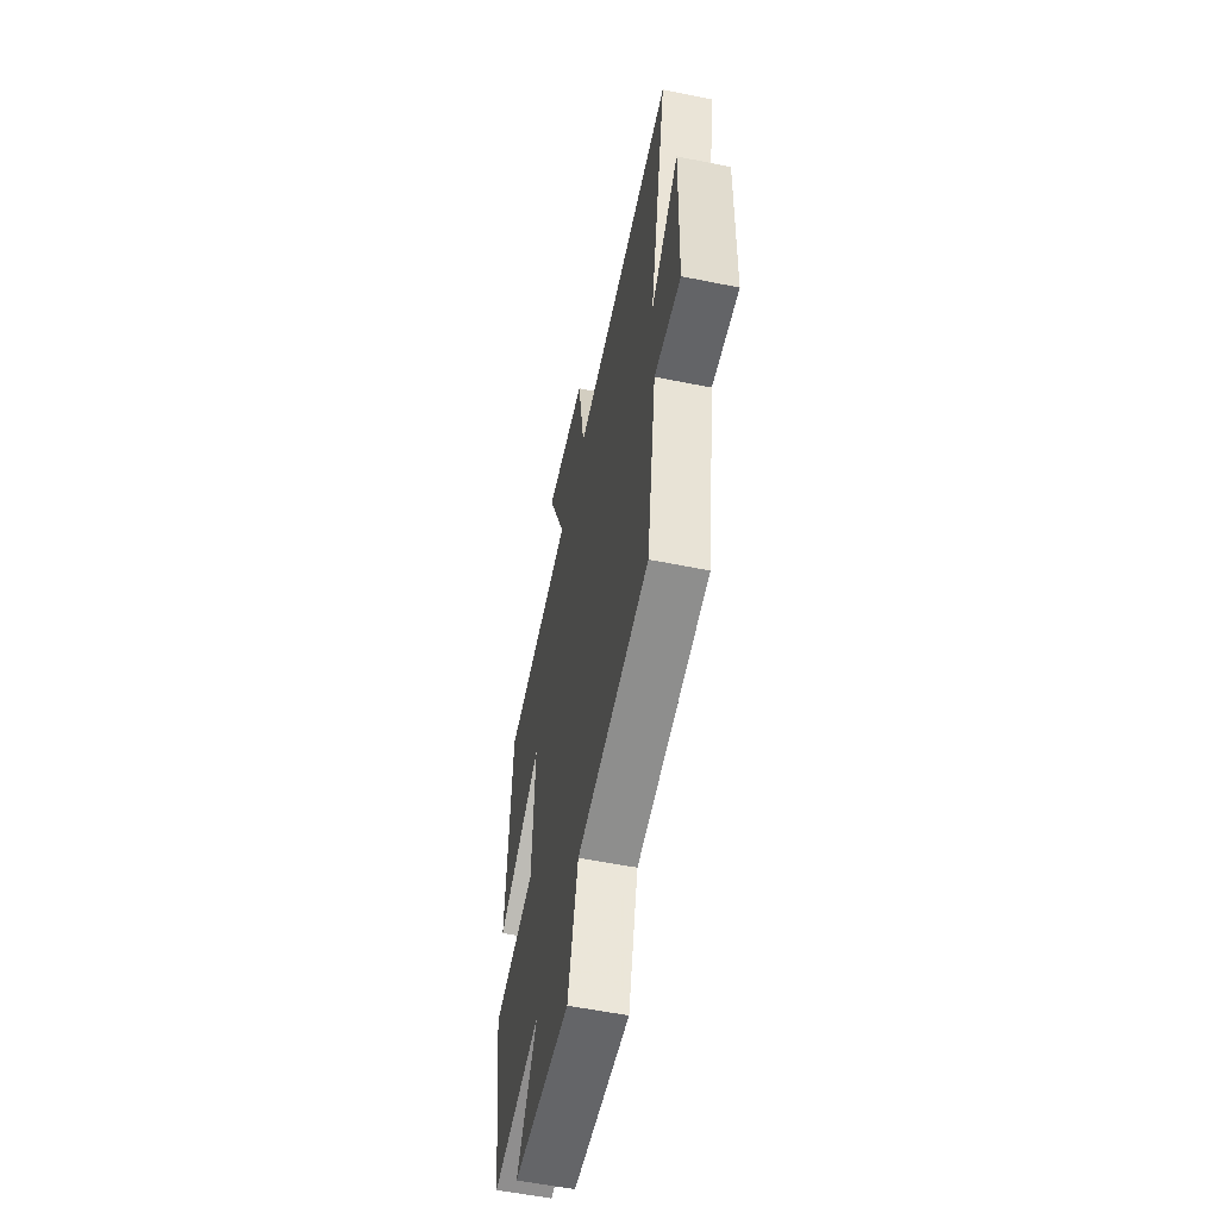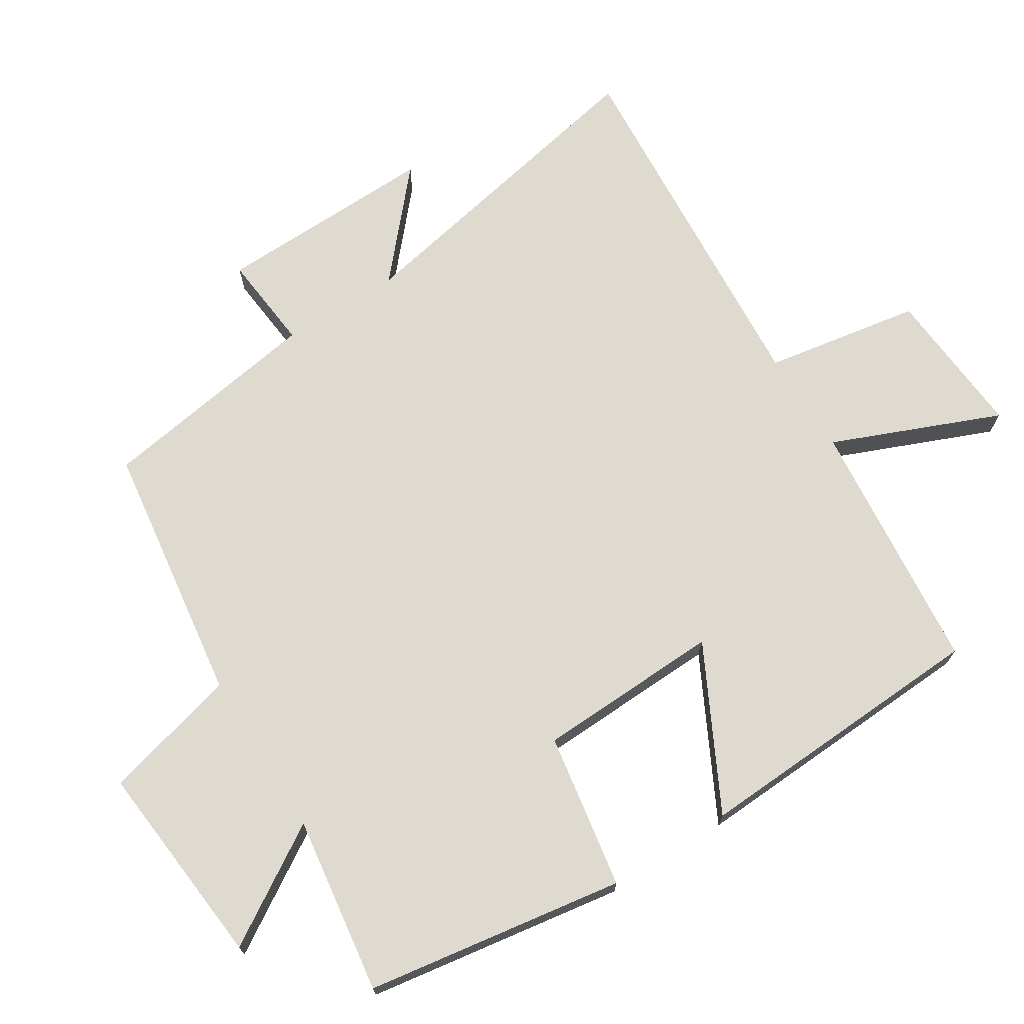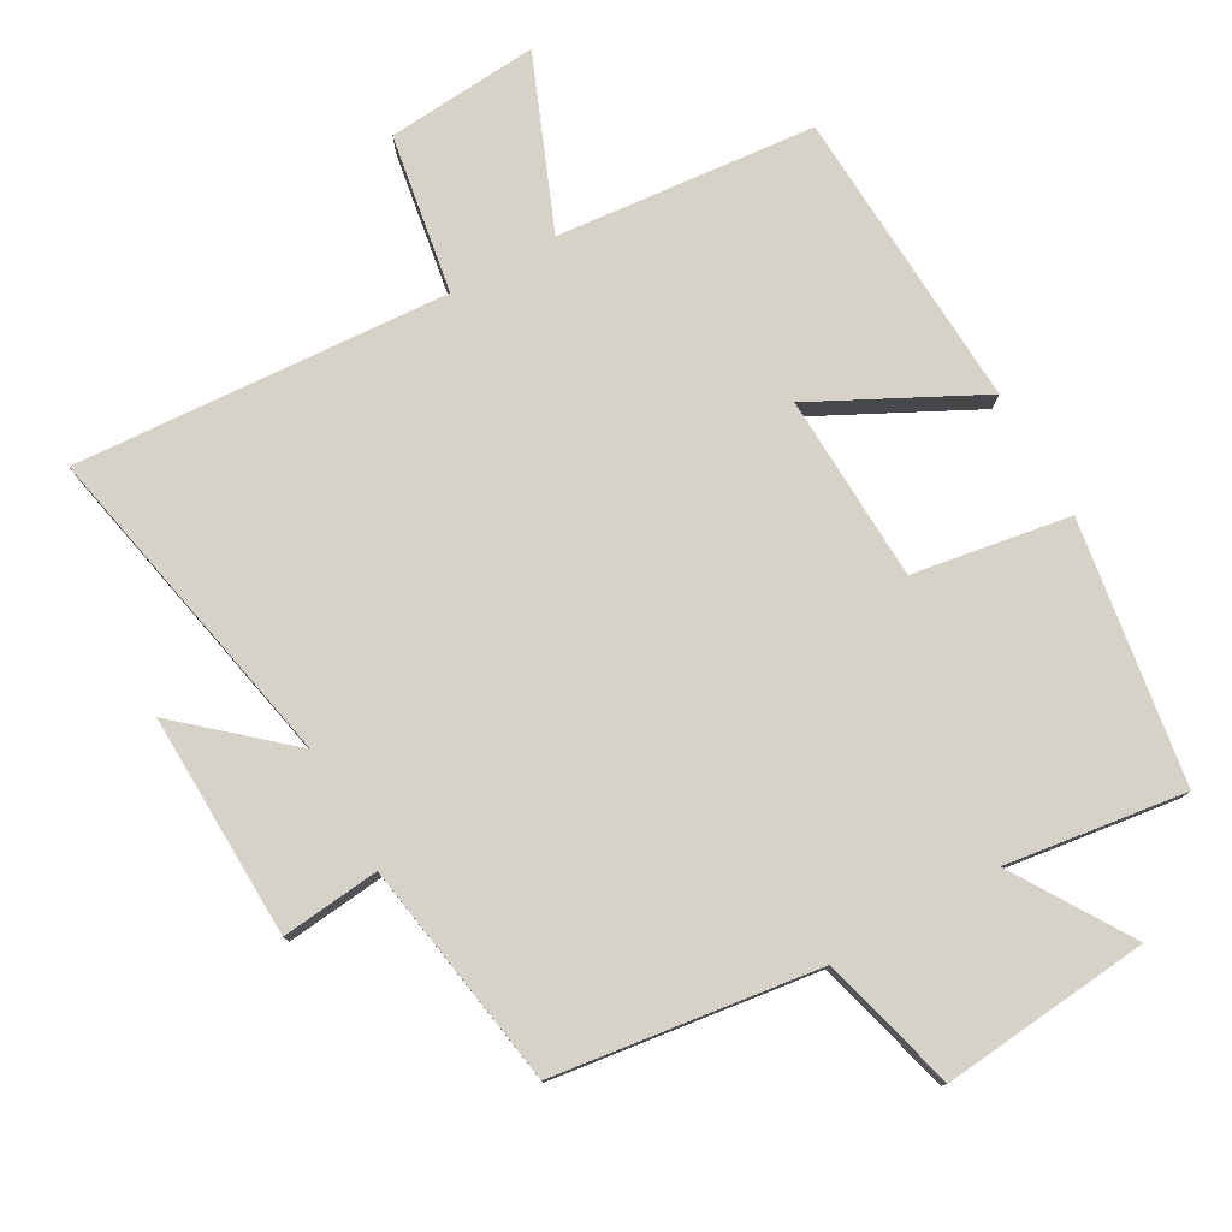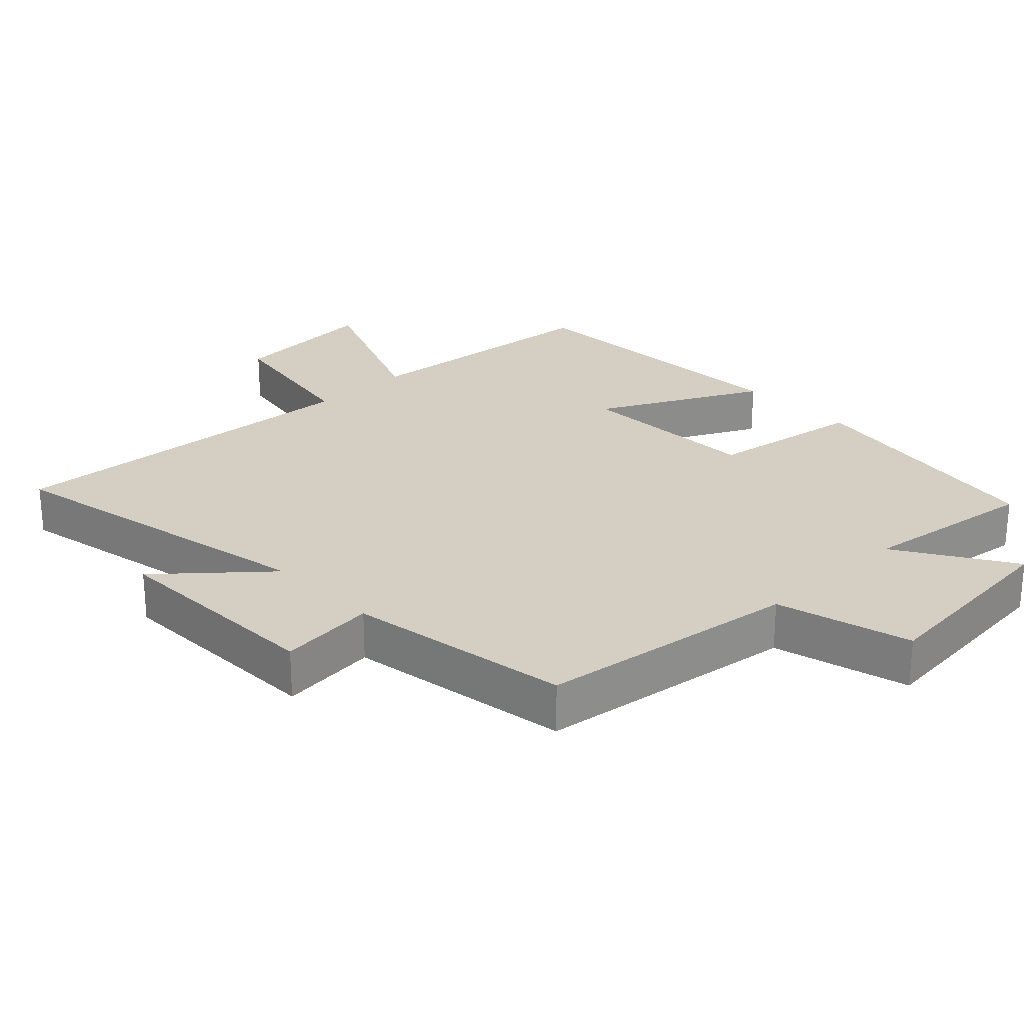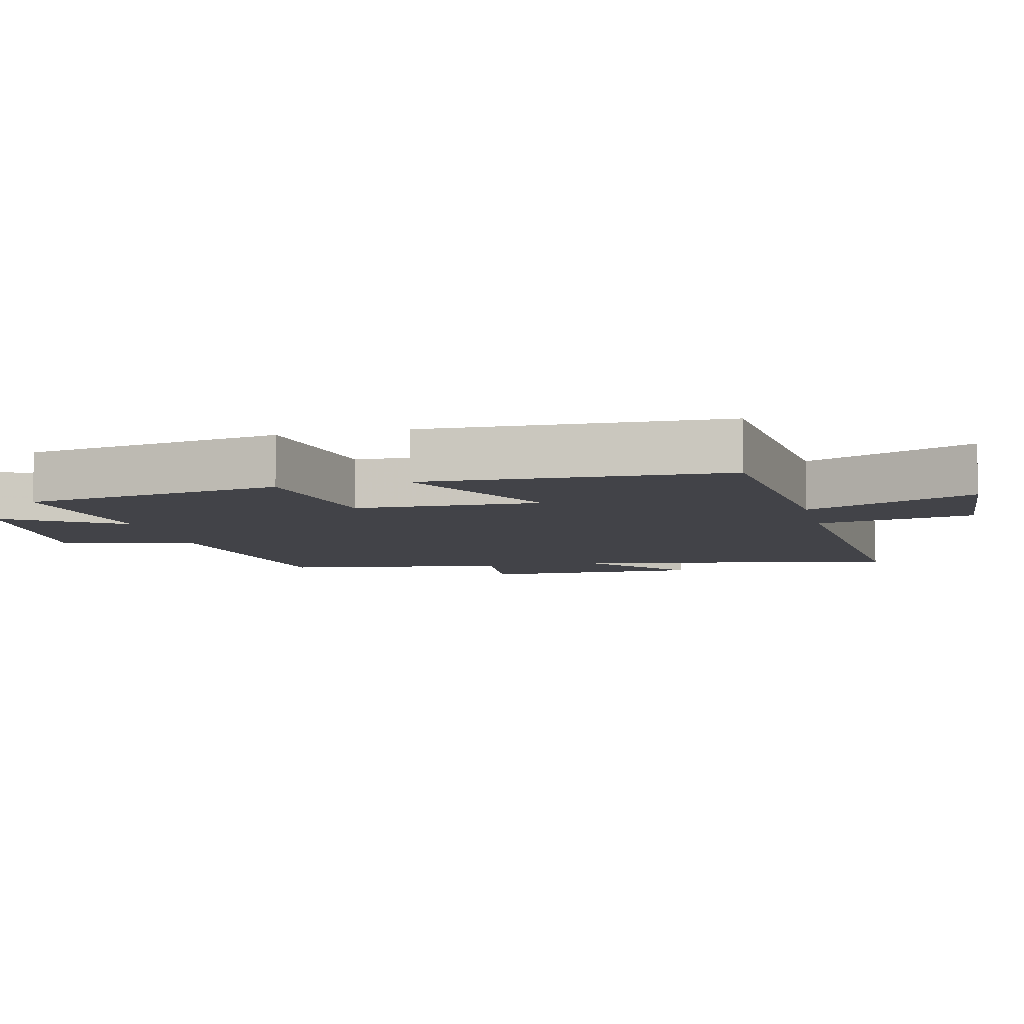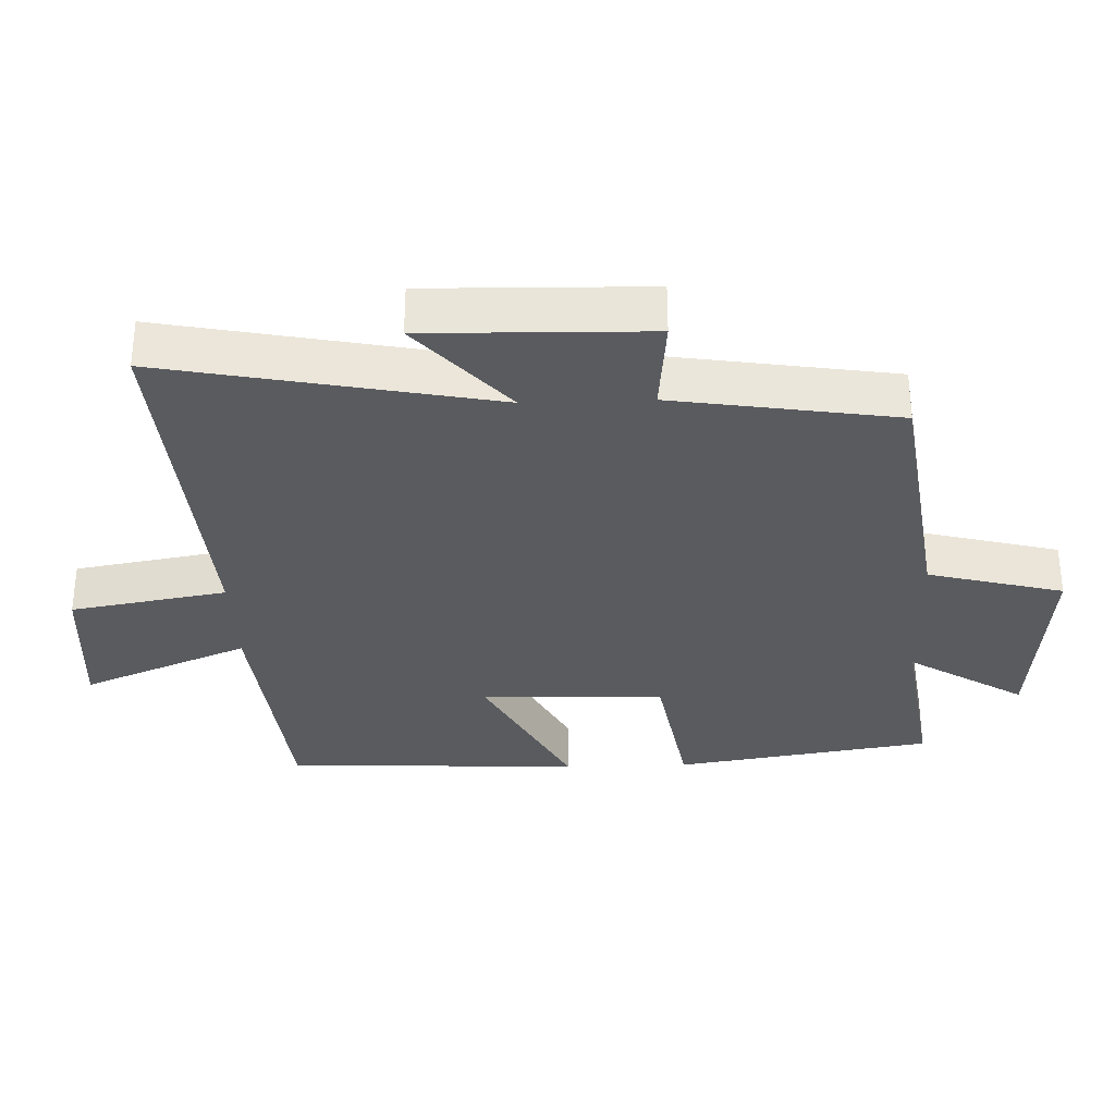
<metadata>
{"format":"obj","ext":"obj","renderer":"f3d","projection":"perspective","resolution":1024,"background":"white","views":[{"elev":-56.9,"azim":78.1,"up":"+Z"},{"elev":70.8,"azim":-122.2,"up":"+Y"},{"elev":78.3,"azim":150.4,"up":"+Y"},{"elev":25.7,"azim":136.0,"up":"+Y"},{"elev":-7.6,"azim":-76.2,"up":"+Y"},{"elev":-32.4,"azim":92.1,"up":"+Y"}]}
</metadata>
<code>
v 0.448 0.07 -0.447
v 0.066 0.07 -0.5
v 0.014 0.07 -0.698
v -0.288 0.07 -0.67
v -0.182 0.07 -0.5
v -0.441 0.07 -0.537
v -0.5 0.07 -0.159
v -0.273 0.07 -0.121
v -0.263 0.07 0.149
v -0.5 0.07 0.027
v -0.478 0.07 0.463
v -0.104 0.07 0.5
v -0.205 0.07 0.745
v 0.015 0.07 0.729
v 0.054 0.07 0.5
v 0.596 0.07 0.538
v 0.5 0.07 0.059
v 0.65 0.07 0.191
v 0.642 0.07 -0.133
v 0.5 0.07 -0.119
v 0.448 0 -0.447
v 0.066 0 -0.5
v 0.014 0 -0.698
v -0.288 0 -0.67
v -0.182 0 -0.5
v -0.441 0 -0.537
v -0.5 0 -0.159
v -0.273 0 -0.121
v -0.263 0 0.149
v -0.5 0 0.027
v -0.478 0 0.463
v -0.104 0 0.5
v -0.205 0 0.745
v 0.015 0 0.729
v 0.054 0 0.5
v 0.596 0 0.538
v 0.5 0 0.059
v 0.65 0 0.191
v 0.642 0 -0.133
v 0.5 0 -0.119
f 17 18 19 20
f 17 20 1 2
f 15 16 17 2
f 12 13 14 15
f 9 10 11 12
f 8 9 12 15
f 5 6 7 8
f 5 8 15 2
f 2 3 4 5
f 40 39 38 37
f 22 21 40 37
f 22 37 36 35
f 35 34 33 32
f 32 31 30 29
f 35 32 29 28
f 28 27 26 25
f 22 35 28 25
f 25 24 23 22
f 1 21 22 2
f 2 22 23 3
f 3 23 24 4
f 4 24 25 5
f 5 25 26 6
f 6 26 27 7
f 7 27 28 8
f 8 28 29 9
f 9 29 30 10
f 10 30 31 11
f 11 31 32 12
f 12 32 33 13
f 13 33 34 14
f 14 34 35 15
f 15 35 36 16
f 16 36 37 17
f 17 37 38 18
f 18 38 39 19
f 19 39 40 20
f 20 40 21 1

</code>
